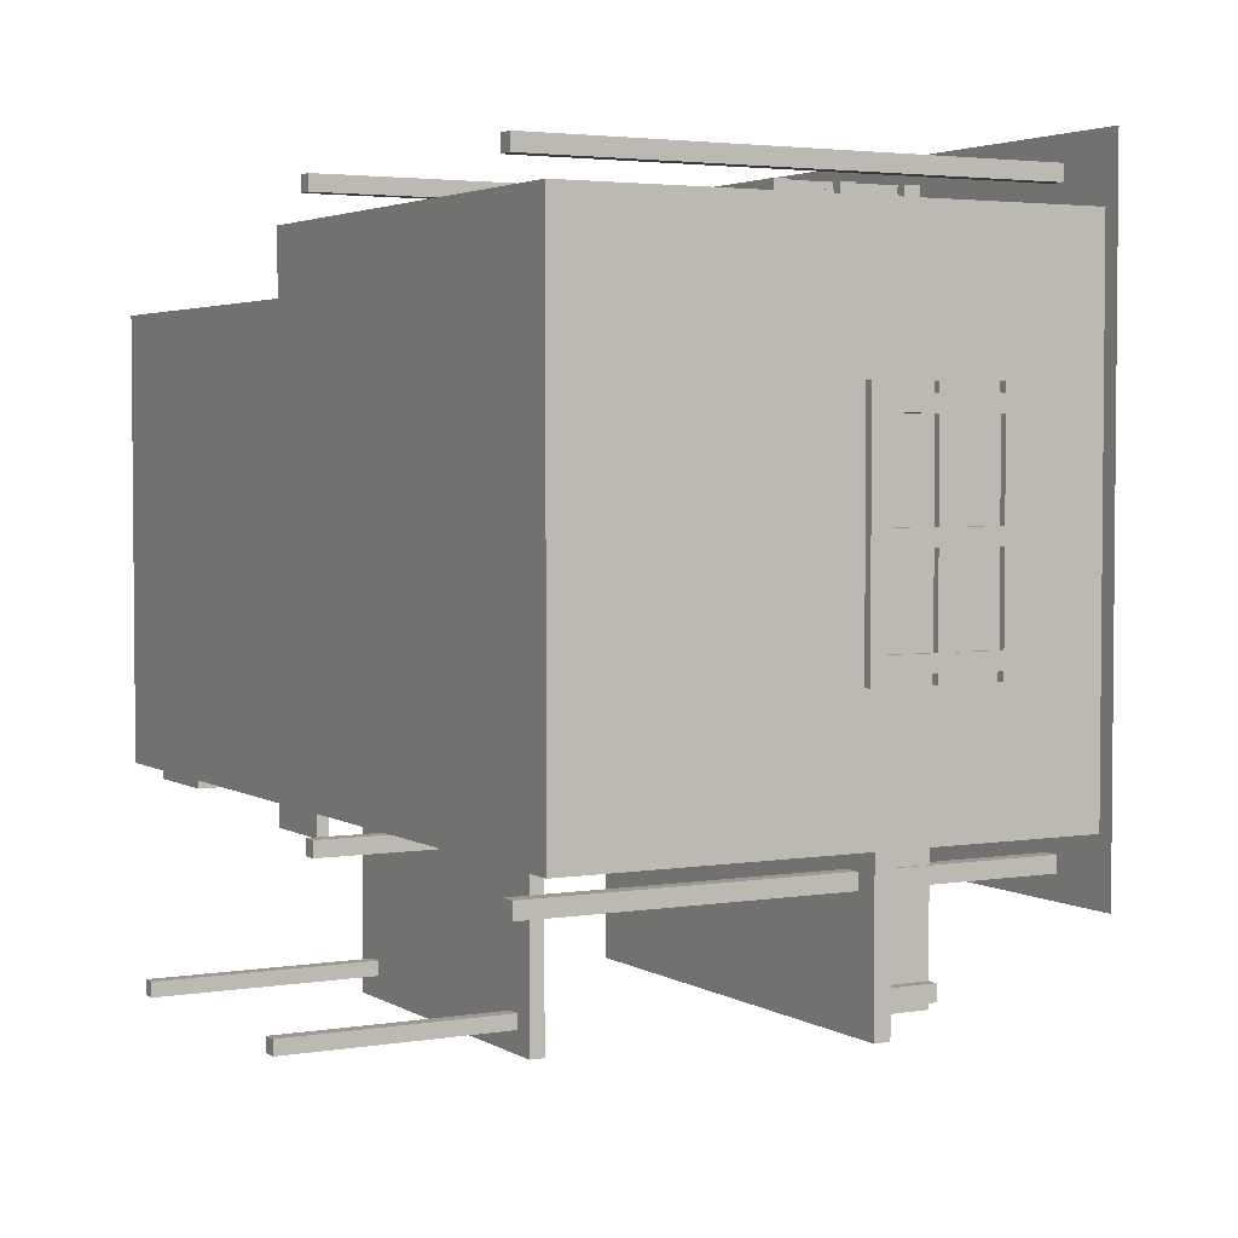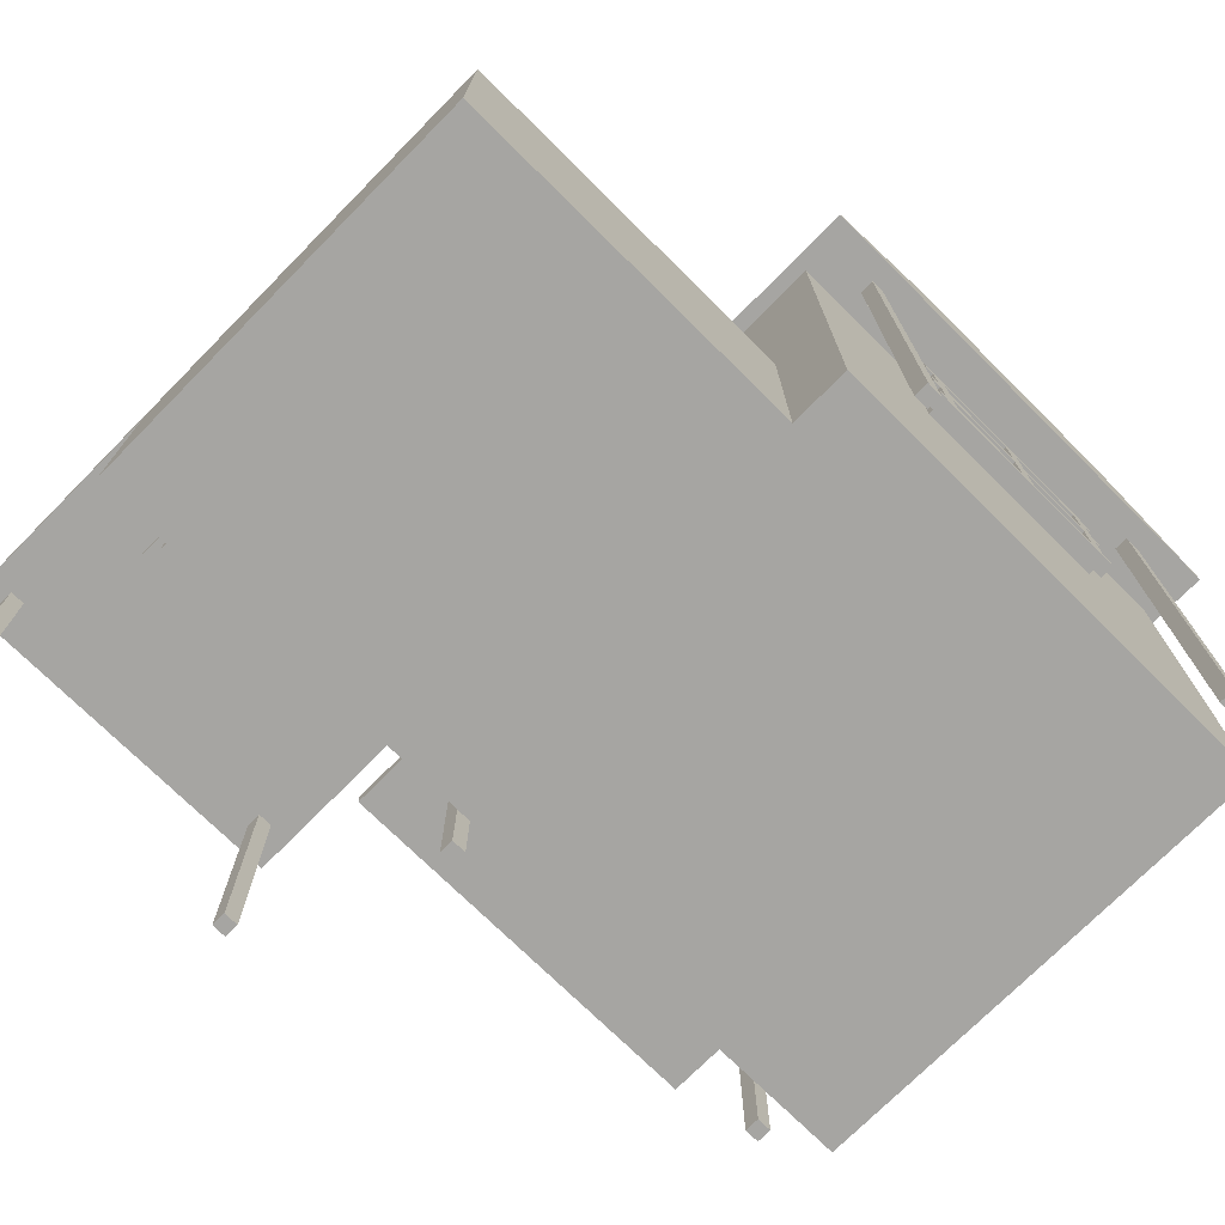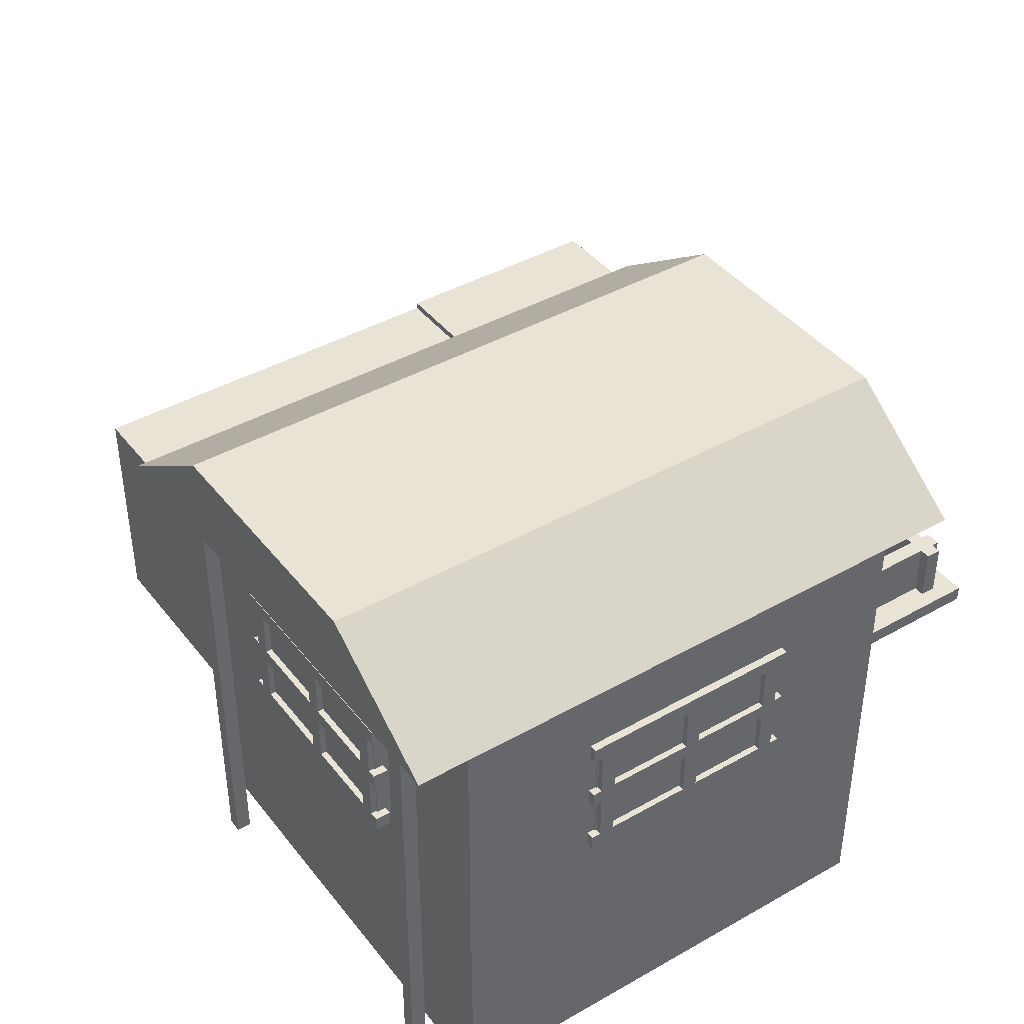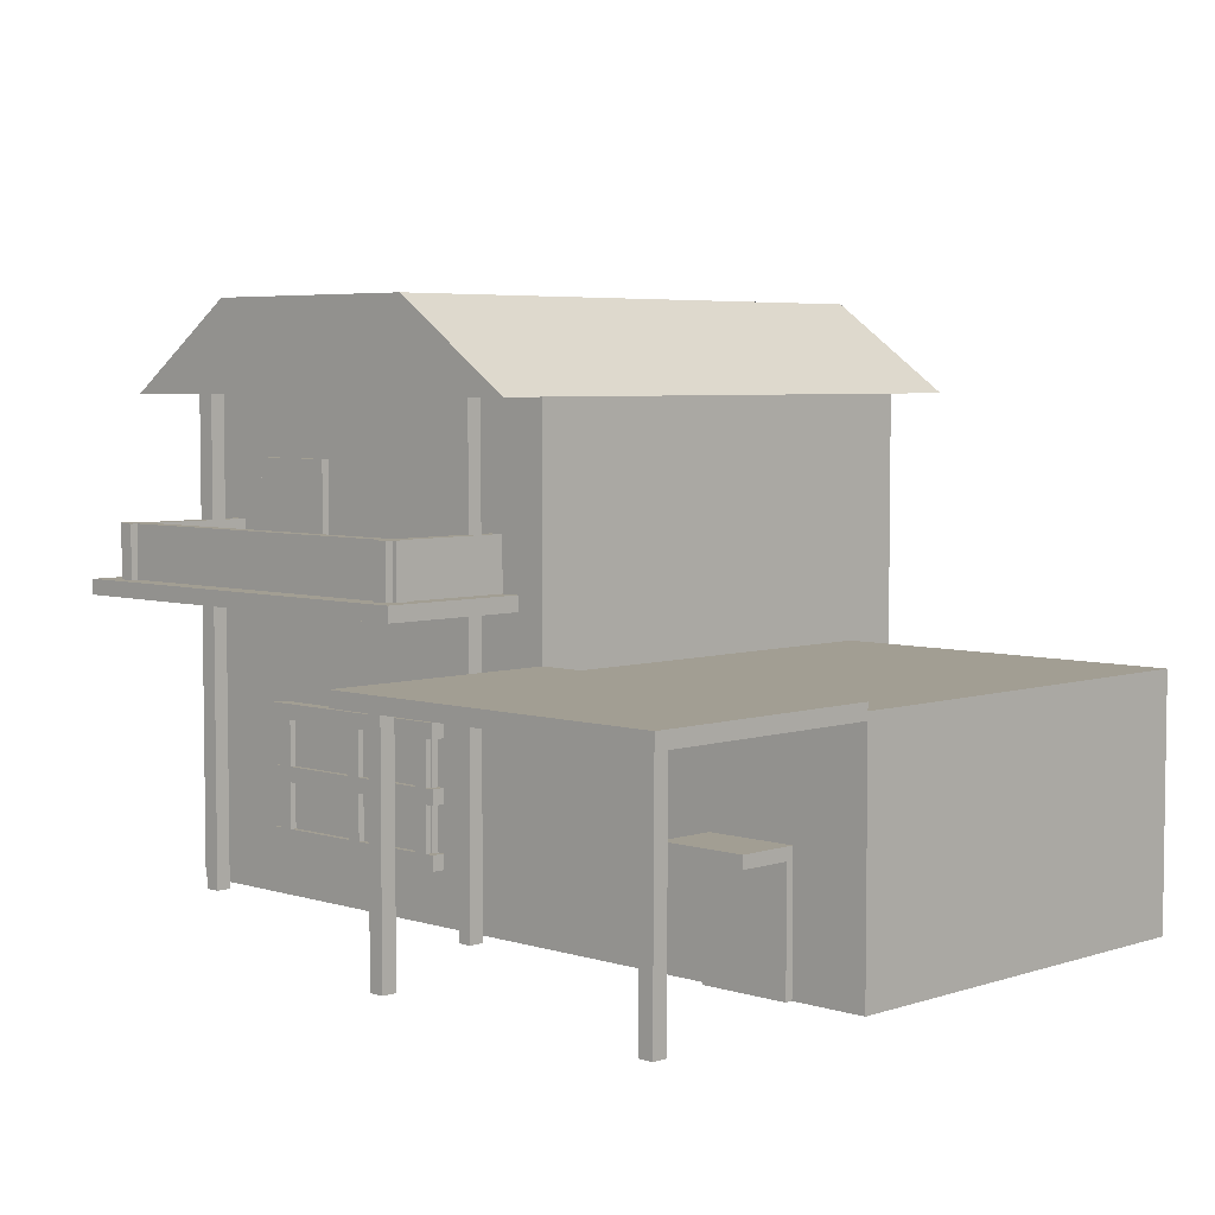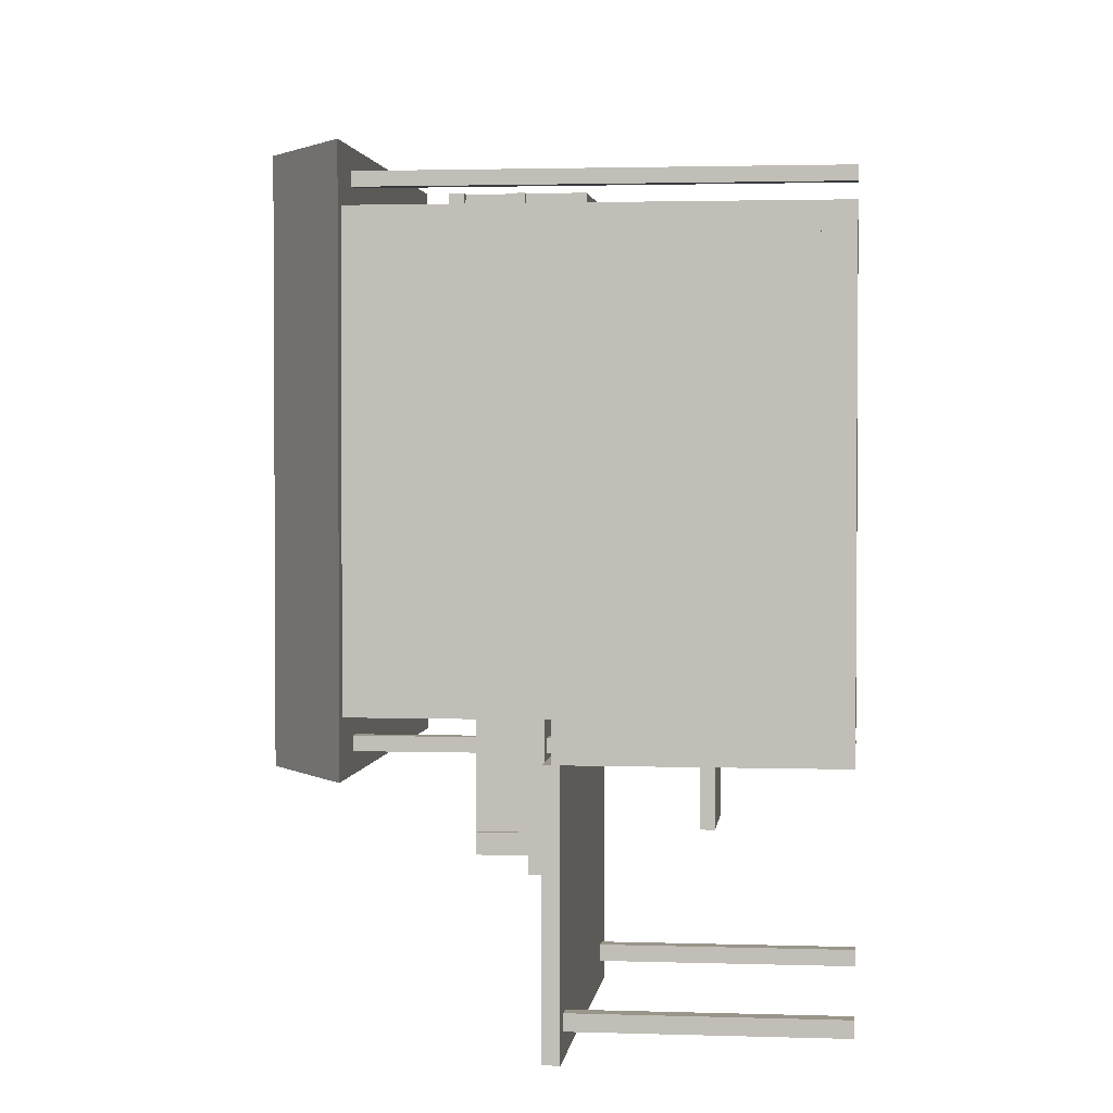
<metadata>
{"format":"obj","ext":"obj","renderer":"f3d","projection":"perspective","resolution":1024,"background":"white","views":[{"elev":3.4,"azim":61.1,"up":"+Z"},{"elev":-73.6,"azim":-44.7,"up":"+Y"},{"elev":41.3,"azim":55.5,"up":"+Y"},{"elev":5.0,"azim":-135.7,"up":"+Y"},{"elev":2.1,"azim":-83.4,"up":"+Z"}]}
</metadata>
<code>
o cuboid
v 1.016 0.8125 -0.9156
v 1 1 -0.1875
v 1 1 -1.188
v 1 0 -0.1875
v 1 0 -1.188
v 0 1 -0.1875
v 0 1 -1.188
v 0 0 -0.1875
v 0 0 -1.188
v 0 0.5 -0.3125
v 0 0.5 -1.188
v 0 0 -0.3125
v 0 0 -1.188
v -0.75 0.5 -0.3125
v -0.75 0.5 -1.188
v -0.75 0 -0.3125
v -0.75 0 -1.188
v 0 0.5156 -1.188
v 0 0.5156 -1.688
v 0 0.4844 -1.188
v 0 0.4844 -1.688
v -0.75 0.5156 -1.188
v -0.75 0.5156 -1.688
v -0.75 0.4844 -1.188
v -0.75 0.4844 -1.688
v 0.9375 0.6406 -1
v 0.9375 0.6406 -1.5
v 0.9375 0.6094 -1
v 0.9375 0.6094 -1.5
v 0.0625 0.6406 -1
v 0.0625 0.6406 -1.5
v 0.0625 0.6094 -1
v 0.0625 0.6094 -1.5
v -0.6719 0.5 -1.609
v -0.6719 0.5 -1.641
v -0.6719 0 -1.609
v -0.6719 0 -1.641
v -0.7031 0.5 -1.609
v -0.7031 0.5 -1.641
v -0.7031 0 -1.609
v -0.7031 0 -1.641
v 0.9062 0.75 -1.422
v 0.9062 0.75 -1.453
v 0.9062 0.625 -1.422
v 0.9062 0.625 -1.453
v 0.09375 0.75 -1.422
v 0.09375 0.75 -1.453
v 0.09375 0.625 -1.422
v 0.09375 0.625 -1.453
v -0.4062 0.25 -1.172
v -0.4062 0.25 -1.203
v -0.4062 0 -1.172
v -0.4062 0 -1.203
v -0.5938 0.25 -1.172
v -0.5938 0.25 -1.203
v -0.5938 0 -1.172
v -0.5938 0 -1.203
v 0.7812 0.875 -1.172
v 0.7812 0.875 -1.203
v 0.7812 0.625 -1.172
v 0.7812 0.625 -1.203
v 0.5938 0.875 -1.172
v 0.5938 0.875 -1.203
v 0.5938 0.625 -1.172
v 0.5938 0.625 -1.203
v 0.8531 0.75 -1.156
v 0.8844 0.75 -1.156
v 0.8531 0.625 -1.156
v 0.8844 0.625 -1.156
v 0.8531 0.75 -1.469
v 0.8844 0.75 -1.469
v 0.8531 0.625 -1.469
v 0.8844 0.625 -1.469
v 0.1031 0.75 -1.156
v 0.1344 0.75 -1.156
v 0.1031 0.625 -1.156
v 0.1344 0.625 -1.156
v 0.1031 0.75 -1.469
v 0.1344 0.75 -1.469
v 0.1031 0.625 -1.469
v 0.1344 0.625 -1.469
v -0.04688 0.5 -1.609
v -0.04688 0.5 -1.641
v -0.04688 0 -1.609
v -0.04688 0 -1.641
v -0.07812 0.5 -1.609
v -0.07812 0.5 -1.641
v -0.07812 0 -1.609
v -0.07812 0 -1.641
v 0.8906 1 -1.234
v 0.8906 1 -1.266
v 0.8906 0 -1.234
v 0.8906 0 -1.266
v 0.8594 1 -1.234
v 0.8594 1 -1.266
v 0.8594 0 -1.234
v 0.8594 0 -1.266
v 0.8906 1 -0.1094
v 0.8906 1 -0.1406
v 0.8906 0 -0.1094
v 0.8906 0 -0.1406
v 0.8594 1 -0.1094
v 0.8594 1 -0.1406
v 0.8594 0 -0.1094
v 0.8594 0 -0.1406
v 0.1406 1 -0.1094
v 0.1406 1 -0.1406
v 0.1406 0 -0.1094
v 0.1406 0 -0.1406
v 0.1094 1 -0.1094
v 0.1094 1 -0.1406
v 0.1094 0 -0.1094
v 0.1094 0 -0.1406
v 0.1406 1 -1.234
v 0.1406 1 -1.266
v 0.1406 0 -1.234
v 0.1406 0 -1.266
v 0.1094 1 -1.234
v 0.1094 1 -1.266
v 0.1094 0 -1.234
v 0.1094 0 -1.266
v 0.7344 0.3594 -1.184
v 0.7344 0.3594 -1.216
v 0.2656 0.3594 -1.184
v 0.2656 0.3594 -1.216
v 0.7344 0.3906 -1.184
v 0.7344 0.3906 -1.216
v 0.2656 0.3906 -1.184
v 0.2656 0.3906 -1.216
v 0.3156 0.375 -1.184
v 0.3156 0.375 -1.216
v 0.3156 0.125 -1.184
v 0.3156 0.125 -1.216
v 0.2844 0.375 -1.184
v 0.2844 0.375 -1.216
v 0.2844 0.125 -1.184
v 0.2844 0.125 -1.216
v 0.7344 0.2344 -1.184
v 0.7344 0.2344 -1.216
v 0.2656 0.2344 -1.184
v 0.2656 0.2344 -1.216
v 0.7344 0.2656 -1.184
v 0.7344 0.2656 -1.216
v 0.2656 0.2656 -1.184
v 0.2656 0.2656 -1.216
v 0.7156 0.375 -1.184
v 0.7156 0.375 -1.216
v 0.7156 0.125 -1.184
v 0.7156 0.125 -1.216
v 0.6844 0.375 -1.184
v 0.6844 0.375 -1.216
v 0.6844 0.125 -1.184
v 0.6844 0.125 -1.216
v 0.7344 0.1094 -1.184
v 0.7344 0.1094 -1.216
v 0.2656 0.1094 -1.184
v 0.2656 0.1094 -1.216
v 0.7344 0.1406 -1.184
v 0.7344 0.1406 -1.216
v 0.2656 0.1406 -1.184
v 0.2656 0.1406 -1.216
v 0.7188 0.375 -1.172
v 0.7188 0.375 -1.203
v 0.7188 0.125 -1.172
v 0.7188 0.125 -1.203
v 0.2812 0.375 -1.172
v 0.2812 0.375 -1.203
v 0.2812 0.125 -1.172
v 0.2812 0.125 -1.203
v 0.5094 0.375 -1.184
v 0.5094 0.375 -1.216
v 0.5094 0.125 -1.184
v 0.5094 0.125 -1.216
v 0.4781 0.375 -1.184
v 0.4781 0.375 -1.216
v 0.4781 0.125 -1.184
v 0.4781 0.125 -1.216
v 0.9844 0.7969 -0.4656
v 1.016 0.7969 -0.4656
v 0.9844 0.7969 -0.9344
v 1.016 0.7969 -0.9344
v 0.9844 0.8281 -0.4656
v 1.016 0.8281 -0.4656
v 0.9844 0.8281 -0.9344
v 1.016 0.8281 -0.9344
v 0.9844 0.8125 -0.8844
v 1.016 0.8125 -0.8844
v 0.9844 0.5625 -0.8844
v 1.016 0.5625 -0.8844
v 0.9844 0.8125 -0.9156
v 0.9844 0.5625 -0.9156
v 1.016 0.5625 -0.9156
v 0.9844 0.6719 -0.4656
v 1.016 0.6719 -0.4656
v 0.9844 0.6719 -0.9344
v 1.016 0.6719 -0.9344
v 0.9844 0.7031 -0.4656
v 1.016 0.7031 -0.4656
v 0.9844 0.7031 -0.9344
v 1.016 0.7031 -0.9344
v 0.9844 0.8125 -0.4844
v 1.016 0.8125 -0.4844
v 0.9844 0.5625 -0.4844
v 1.016 0.5625 -0.4844
v 0.9844 0.8125 -0.5156
v 1.016 0.8125 -0.5156
v 0.9844 0.5625 -0.5156
v 1.016 0.5625 -0.5156
v 0.9844 0.5469 -0.4656
v 1.016 0.5469 -0.4656
v 0.9844 0.5469 -0.9344
v 1.016 0.5469 -0.9344
v 0.9844 0.5781 -0.4656
v 1.016 0.5781 -0.4656
v 0.9844 0.5781 -0.9344
v 1.016 0.5781 -0.9344
v 0.9719 0.8125 -0.4813
v 1.003 0.8125 -0.4813
v 0.9719 0.5625 -0.4813
v 1.003 0.5625 -0.4813
v 0.9719 0.8125 -0.9187
v 1.003 0.8125 -0.9187
v 0.9719 0.5625 -0.9188
v 1.003 0.5625 -0.9188
v 0.9844 0.8125 -0.6906
v 1.016 0.8125 -0.6906
v 0.9844 0.5625 -0.6906
v 1.016 0.5625 -0.6906
v 0.9844 0.8125 -0.7219
v 1.016 0.8125 -0.7219
v 0.9844 0.5625 -0.7219
v 1.016 0.5625 -0.7219
v 0.2656 0.7969 -0.1719
v 0.2656 0.7969 -0.1406
v 0.7344 0.7969 -0.1719
v 0.7344 0.7969 -0.1406
v 0.2656 0.8281 -0.1719
v 0.2656 0.8281 -0.1406
v 0.7344 0.8281 -0.1719
v 0.7344 0.8281 -0.1406
v 0.6844 0.8125 -0.1719
v 0.6844 0.8125 -0.1406
v 0.6844 0.5625 -0.1719
v 0.6844 0.5625 -0.1406
v 0.7156 0.8125 -0.1719
v 0.7156 0.8125 -0.1406
v 0.7156 0.5625 -0.1719
v 0.7156 0.5625 -0.1406
v 0.2656 0.6719 -0.1719
v 0.2656 0.6719 -0.1406
v 0.7344 0.6719 -0.1719
v 0.7344 0.6719 -0.1406
v 0.2656 0.7031 -0.1719
v 0.2656 0.7031 -0.1406
v 0.7344 0.7031 -0.1719
v 0.7344 0.7031 -0.1406
v 0.2844 0.8125 -0.1719
v 0.2844 0.8125 -0.1406
v 0.2844 0.5625 -0.1719
v 0.2844 0.5625 -0.1406
v 0.3156 0.8125 -0.1719
v 0.3156 0.8125 -0.1406
v 0.3156 0.5625 -0.1719
v 0.3156 0.5625 -0.1406
v 0.2656 0.5469 -0.1719
v 0.2656 0.5469 -0.1406
v 0.7344 0.5469 -0.1719
v 0.7344 0.5469 -0.1406
v 0.2656 0.5781 -0.1719
v 0.2656 0.5781 -0.1406
v 0.7344 0.5781 -0.1719
v 0.7344 0.5781 -0.1406
v 0.2813 0.8125 -0.1844
v 0.2813 0.8125 -0.1531
v 0.2813 0.5625 -0.1844
v 0.2813 0.5625 -0.1531
v 0.7188 0.8125 -0.1844
v 0.7188 0.8125 -0.1531
v 0.7188 0.5625 -0.1844
v 0.7188 0.5625 -0.1531
v 0.4906 0.8125 -0.1719
v 0.4906 0.8125 -0.1406
v 0.4906 0.5625 -0.1719
v 0.4906 0.5625 -0.1406
v 0.5219 0.8125 -0.1719
v 0.5219 0.8125 -0.1406
v 0.5219 0.5625 -0.1719
v 0.5219 0.5625 -0.1406
v 0.7623 1.188 -0.0625
v 0.7623 1.188 -1.312
v 1.031 1 -0.0625
v 1.031 1 -1.312
v 0.2377 1.188 -0.0625
v 0.2377 1.188 -1.312
v -0.03125 1 -0.0625
v -0.03125 1 -1.312
v -0.4062 0.2625 -1.188
v -0.4062 0.2625 -1.312
v -0.4062 0.2375 -1.188
v -0.4062 0.2375 -1.312
v -0.5938 0.2625 -1.188
v -0.5938 0.2625 -1.312
v -0.5938 0.2375 -1.188
v -0.5938 0.2375 -1.312
f 3 2 4 5
f 8 6 7 9
f 6 2 3 7
f 5 4 8 9
f 4 2 6 8
f 7 3 5 9
f 13 11 10 12
f 16 14 15 17
f 10 11 15 14
f 13 12 16 17
f 12 10 14 16
f 17 15 11 13
f 19 18 20 21
f 24 22 23 25
f 22 18 19 23
f 21 20 24 25
f 20 18 22 24
f 23 19 21 25
f 27 26 28 29
f 32 30 31 33
f 30 26 27 31
f 29 28 32 33
f 28 26 30 32
f 31 27 29 33
f 35 34 36 37
f 40 38 39 41
f 38 34 35 39
f 37 36 40 41
f 36 34 38 40
f 39 35 37 41
f 43 42 44 45
f 48 46 47 49
f 46 42 43 47
f 45 44 48 49
f 44 42 46 48
f 47 43 45 49
f 51 50 52 53
f 56 54 55 57
f 54 50 51 55
f 53 52 56 57
f 52 50 54 56
f 55 51 53 57
f 59 58 60 61
f 64 62 63 65
f 62 58 59 63
f 61 60 64 65
f 60 58 62 64
f 63 59 61 65
f 67 66 68 69
f 72 70 71 73
f 70 66 67 71
f 69 68 72 73
f 68 66 70 72
f 71 67 69 73
f 75 74 76 77
f 80 78 79 81
f 78 74 75 79
f 77 76 80 81
f 76 74 78 80
f 79 75 77 81
f 83 82 84 85
f 88 86 87 89
f 86 82 83 87
f 85 84 88 89
f 84 82 86 88
f 87 83 85 89
f 91 90 92 93
f 96 94 95 97
f 94 90 91 95
f 93 92 96 97
f 92 90 94 96
f 95 91 93 97
f 99 98 100 101
f 104 102 103 105
f 102 98 99 103
f 101 100 104 105
f 100 98 102 104
f 103 99 101 105
f 107 106 108 109
f 112 110 111 113
f 110 106 107 111
f 109 108 112 113
f 108 106 110 112
f 111 107 109 113
f 115 114 116 117
f 120 118 119 121
f 118 114 115 119
f 117 116 120 121
f 116 114 118 120
f 119 115 117 121
f 123 122 124 125
f 128 126 127 129
f 126 122 123 127
f 125 124 128 129
f 124 122 126 128
f 127 123 125 129
f 131 130 132 133
f 136 134 135 137
f 134 130 131 135
f 133 132 136 137
f 132 130 134 136
f 135 131 133 137
f 139 138 140 141
f 144 142 143 145
f 142 138 139 143
f 141 140 144 145
f 140 138 142 144
f 143 139 141 145
f 147 146 148 149
f 152 150 151 153
f 150 146 147 151
f 149 148 152 153
f 148 146 150 152
f 151 147 149 153
f 155 154 156 157
f 160 158 159 161
f 158 154 155 159
f 157 156 160 161
f 156 154 158 160
f 159 155 157 161
f 163 162 164 165
f 168 166 167 169
f 166 162 163 167
f 165 164 168 169
f 164 162 166 168
f 167 163 165 169
f 171 170 172 173
f 176 174 175 177
f 174 170 171 175
f 173 172 176 177
f 172 170 174 176
f 175 171 173 177
f 179 178 180 181
f 184 182 183 185
f 182 178 179 183
f 181 180 184 185
f 180 178 182 184
f 183 179 181 185
f 187 186 188 189
f 191 190 1 192
f 190 186 187 1
f 189 188 191 192
f 188 186 190 191
f 1 187 189 192
f 194 193 195 196
f 199 197 198 200
f 197 193 194 198
f 196 195 199 200
f 195 193 197 199
f 198 194 196 200
f 202 201 203 204
f 207 205 206 208
f 205 201 202 206
f 204 203 207 208
f 203 201 205 207
f 206 202 204 208
f 210 209 211 212
f 215 213 214 216
f 213 209 210 214
f 212 211 215 216
f 211 209 213 215
f 214 210 212 216
f 218 217 219 220
f 223 221 222 224
f 221 217 218 222
f 220 219 223 224
f 219 217 221 223
f 222 218 220 224
f 226 225 227 228
f 231 229 230 232
f 229 225 226 230
f 228 227 231 232
f 227 225 229 231
f 230 226 228 232
f 234 233 235 236
f 239 237 238 240
f 237 233 234 238
f 236 235 239 240
f 235 233 237 239
f 238 234 236 240
f 242 241 243 244
f 247 245 246 248
f 245 241 242 246
f 244 243 247 248
f 243 241 245 247
f 246 242 244 248
f 250 249 251 252
f 255 253 254 256
f 253 249 250 254
f 252 251 255 256
f 251 249 253 255
f 254 250 252 256
f 258 257 259 260
f 263 261 262 264
f 261 257 258 262
f 260 259 263 264
f 259 257 261 263
f 262 258 260 264
f 266 265 267 268
f 271 269 270 272
f 269 265 266 270
f 268 267 271 272
f 267 265 269 271
f 270 266 268 272
f 274 273 275 276
f 279 277 278 280
f 277 273 274 278
f 276 275 279 280
f 275 273 277 279
f 278 274 276 280
f 282 281 283 284
f 287 285 286 288
f 285 281 282 286
f 284 283 287 288
f 283 281 285 287
f 286 282 284 288
f 290 289 291 292
f 295 293 294 296
f 293 289 290 294
f 292 291 295 296
f 291 289 293 295
f 294 290 292 296
f 298 297 299 300
f 303 301 302 304
f 301 297 298 302
f 300 299 303 304
f 299 297 301 303
f 302 298 300 304

</code>
